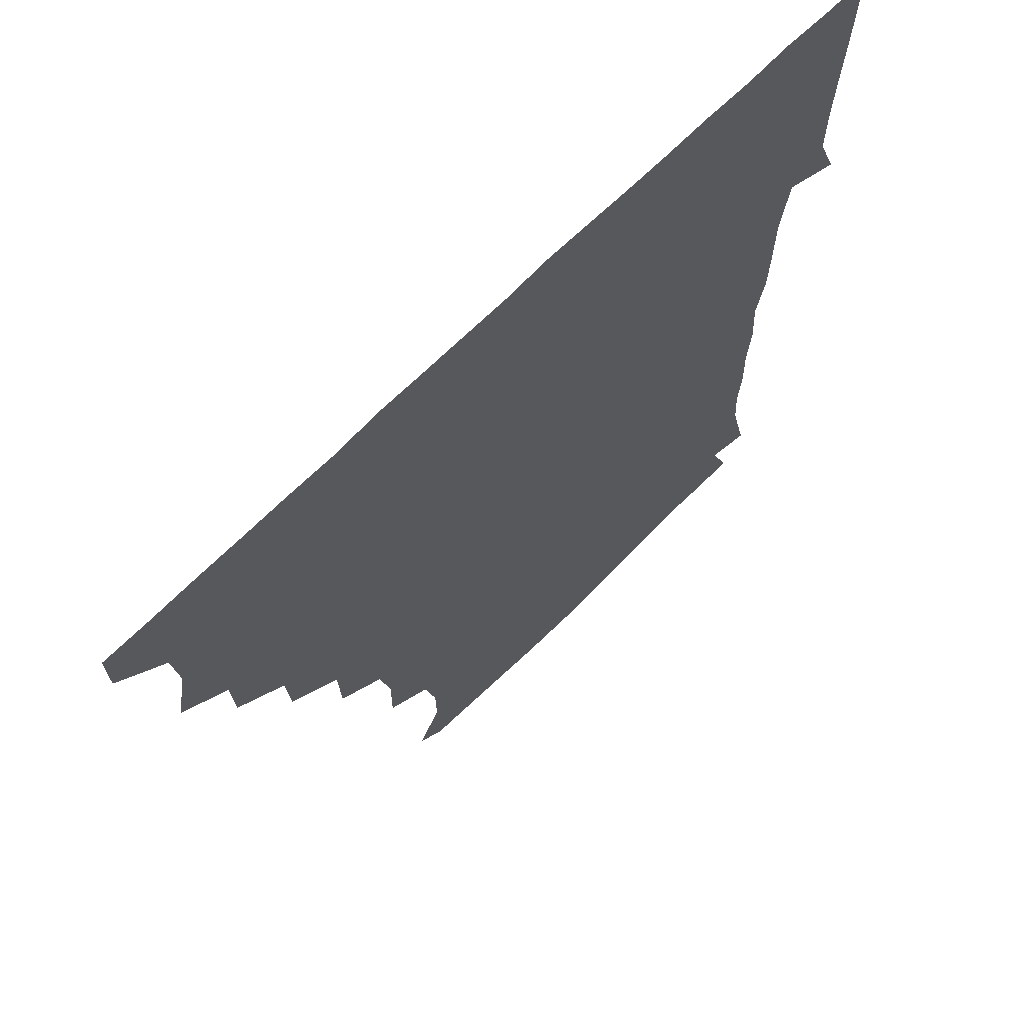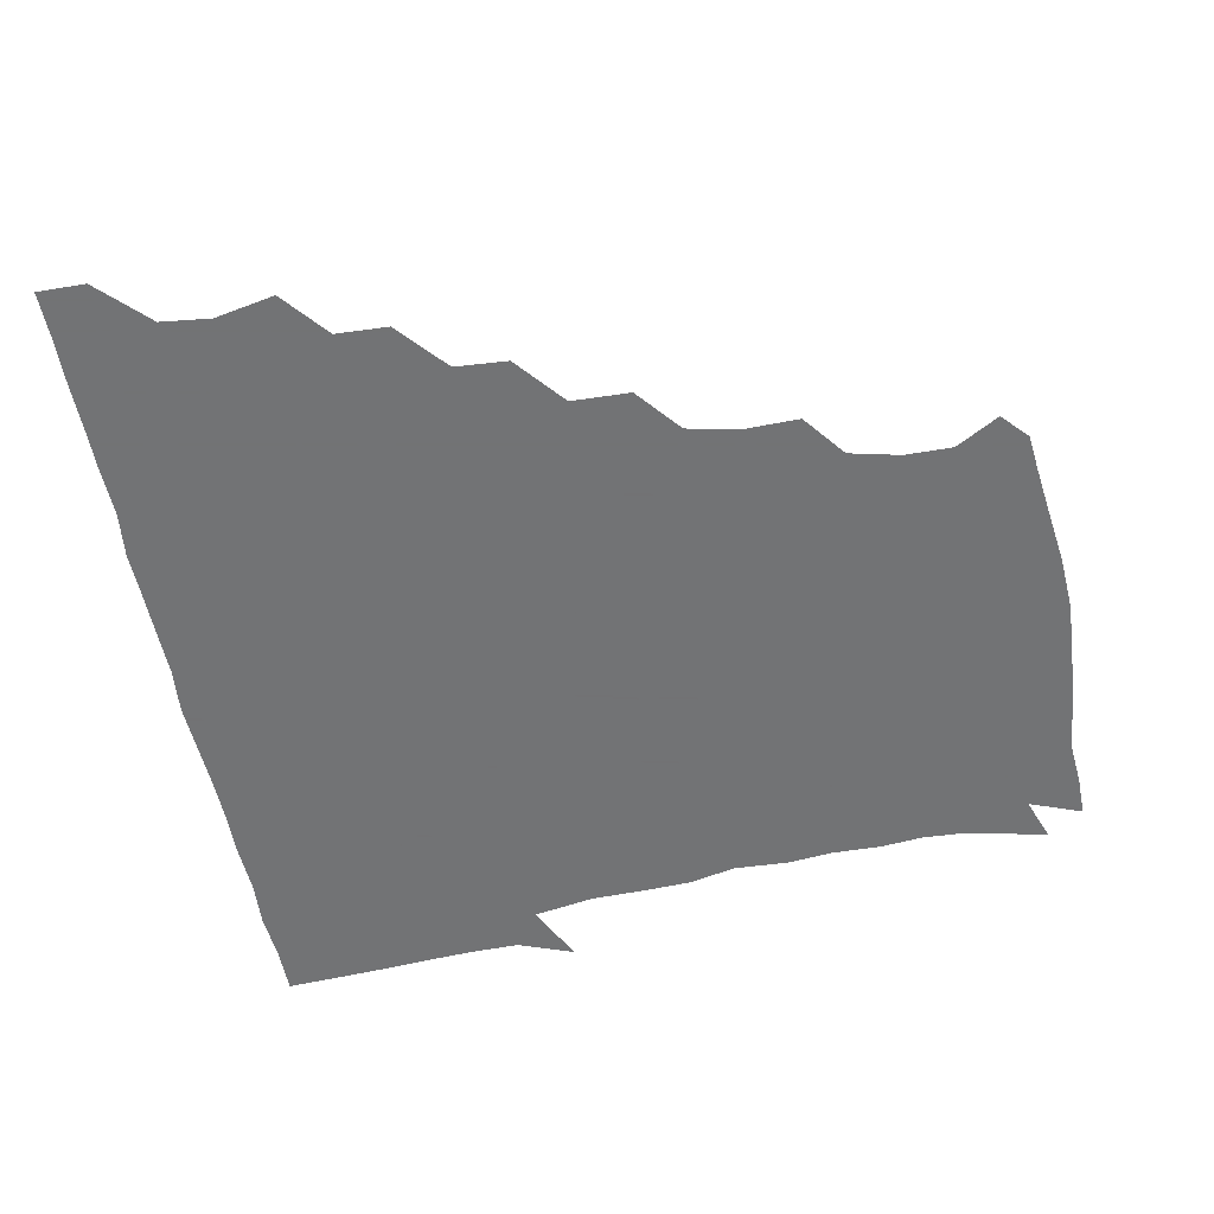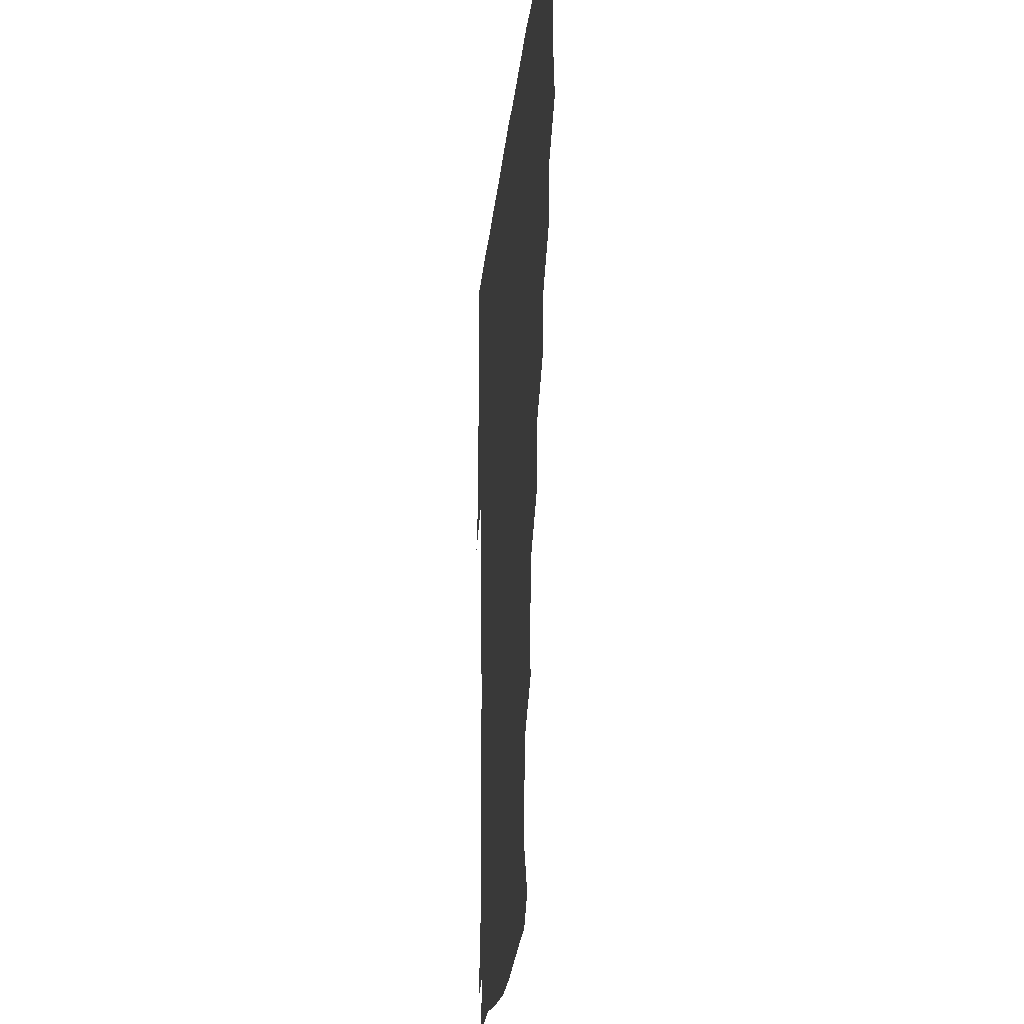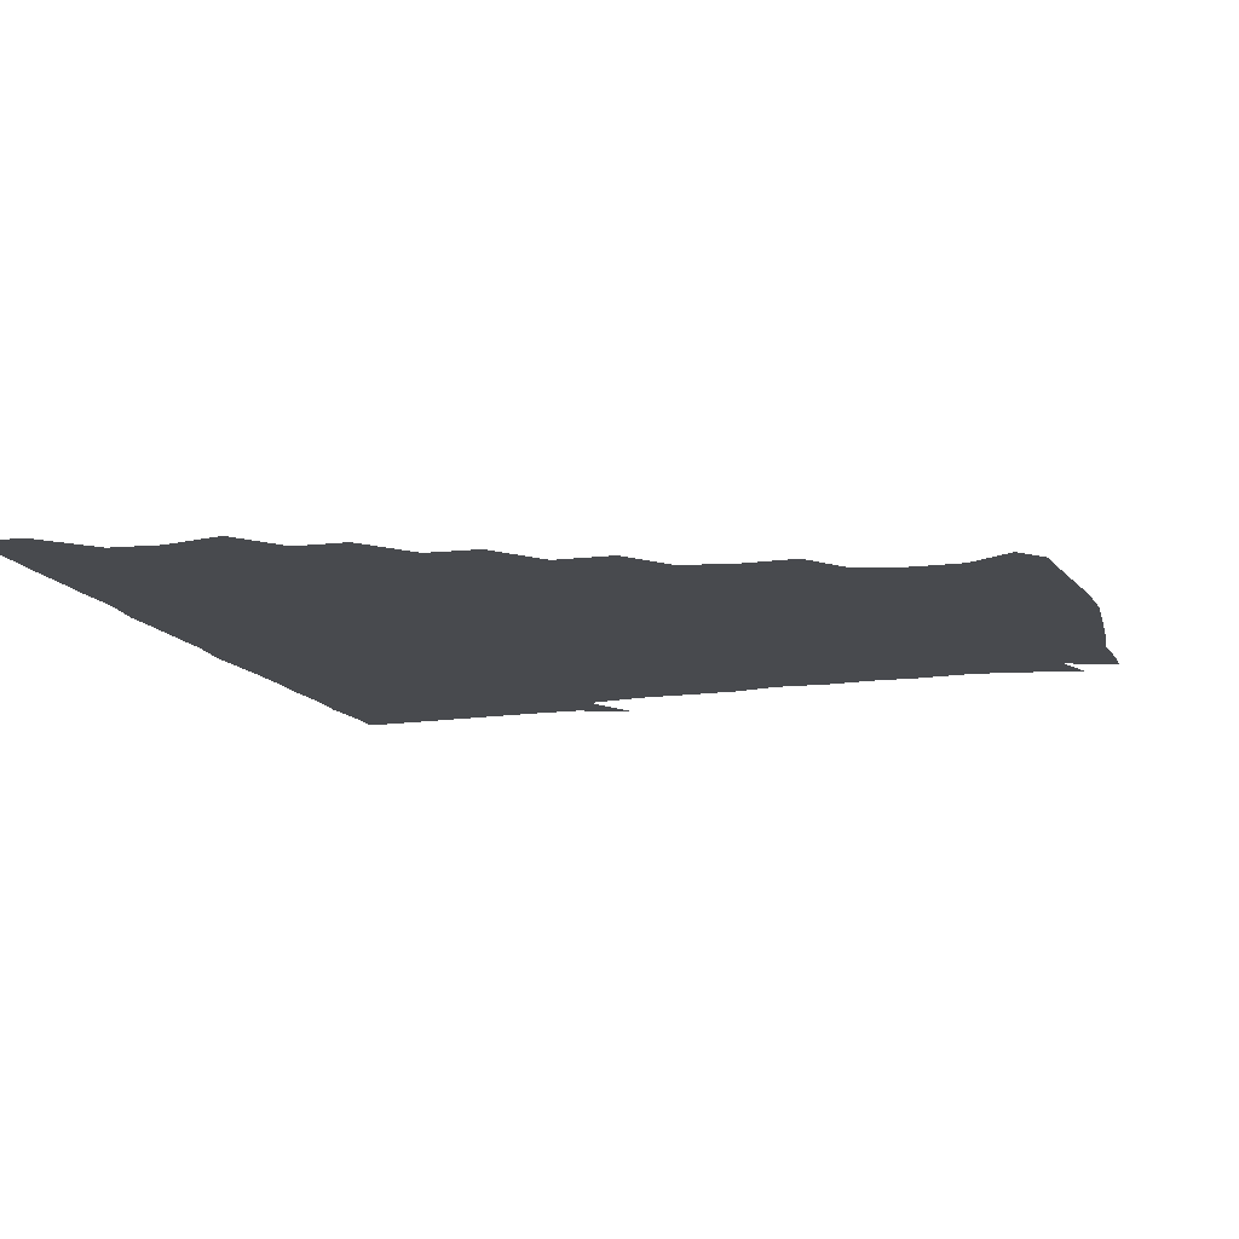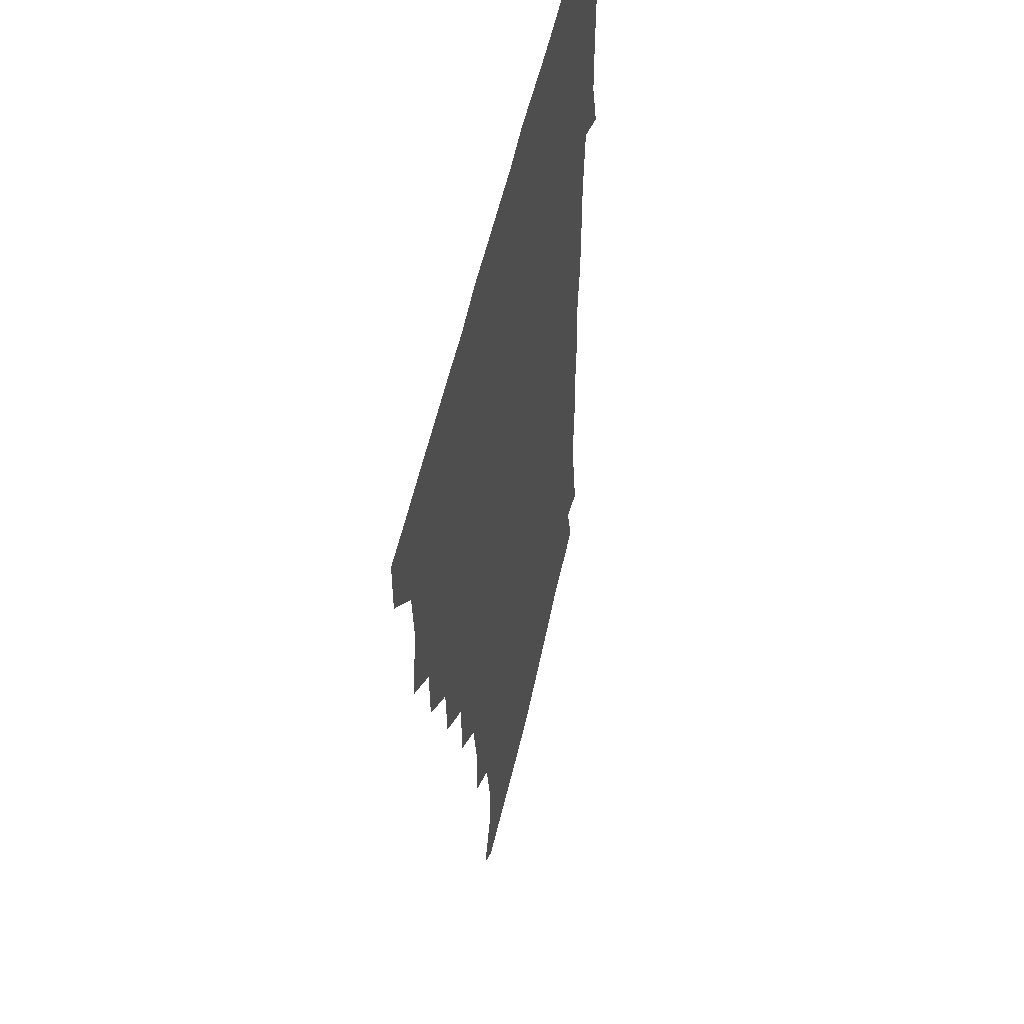
<metadata>
{"format":"obj","ext":"obj","renderer":"f3d","projection":"perspective","resolution":1024,"background":"white","views":[{"elev":66.8,"azim":-45.4,"up":"+Y"},{"elev":-55.7,"azim":-78.8,"up":"+Z"},{"elev":-21.2,"azim":-95.3,"up":"+Y"},{"elev":-13.3,"azim":-72.6,"up":"+Z"},{"elev":49.4,"azim":-78.6,"up":"+Y"}]}
</metadata>
<code>
v 436.2 405.7 0
v 435.8 421.1 0
v 450 354.6 0
v 453.6 374 0
v 451.6 390 0
v 451.6 405.7 0
v 451.1 420.9 0
v 466 325.2 0
v 465.1 342 0
v 468.1 361.7 0
v 467.8 376.4 0
v 466.8 391 0
v 466.3 406 0
v 466 421.3 0
v 483.4 294.1 0
v 482 311.1 0
v 483.2 331.6 0
v 481.6 345.9 0
v 482.9 362.5 0
v 482.2 376.7 0
v 481.7 391.1 0
v 481.3 406 0
v 481.1 421.1 0
v 500.4 261.5 0
v 499.6 280.5 0
v 497.2 298.8 0
v 497.6 317.2 0
v 497.9 332.9 0
v 497.9 348.3 0
v 496.8 361.8 0
v 496.7 376.5 0
v 496.4 391.1 0
v 496.3 405.6 0
v 496.1 421.3 0
v 518.5 214.9 0
v 518.7 233 0
v 515.1 249.4 0
v 513.7 269.1 0
v 513.1 285.2 0
v 511.7 300.1 0
v 511.4 315.9 0
v 512.3 333.2 0
v 512 347.6 0
v 511.6 361.7 0
v 511.4 376.3 0
v 511.2 391.1 0
v 511.1 406.1 0
v 511.2 420.8 0
v 528.9 158.1 0
v 536.8 172.3 0
v 536.5 187.6 0
v 532.6 203.9 0
v 531.6 224.4 0
v 529.5 238.4 0
v 528.1 255.3 0
v 527.2 270.2 0
v 527.5 287.8 0
v 527.1 302.7 0
v 527.3 318.1 0
v 526.8 332.5 0
v 526.7 347 0
v 526.7 361.7 0
v 526 376.2 0
v 526.3 390.9 0
v 526.1 405.9 0
v 526.4 422.5 0
v 537.5 150.3 0
v 543.6 163 0
v 547.7 180.1 0
v 545.4 192.4 0
v 544.4 210.8 0
v 544.6 227.5 0
v 543.2 243.3 0
v 542.2 256.3 0
v 542.1 271.9 0
v 542 288.4 0
v 541.9 302.8 0
v 542.1 318.2 0
v 541.2 331.4 0
v 541.6 347 0
v 541.7 361.6 0
v 541.7 376.1 0
v 541.5 390.7 0
v 541 406.3 0
v 540.8 422.1 0
v 549.2 149.1 0
v 558 165.8 0
v 559.1 183.9 0
v 559.1 197.2 0
v 557.8 213.7 0
v 558.6 230.2 0
v 557.2 243.2 0
v 556.8 258.5 0
v 557.8 273.7 0
v 556.8 287.4 0
v 556.5 302.6 0
v 556.8 318.4 0
v 556.3 331.6 0
v 556.6 346.9 0
v 556.5 361.4 0
v 556.5 376 0
v 556.6 390.4 0
v 556.4 405.3 0
v 555.6 422 0
v 564.1 147.3 0
v 572.8 167.9 0
v 572.9 182.6 0
v 572.3 198.2 0
v 573 211.8 0
v 571.3 229.6 0
v 571.7 242.8 0
v 571.3 257.4 0
v 571.8 273.7 0
v 571.8 288.8 0
v 571.6 303.3 0
v 571.4 317.4 0
v 571.4 332 0
v 571.8 347.2 0
v 571.2 361.3 0
v 571.4 375.9 0
v 571.5 390.4 0
v 571.1 405.7 0
v 570.7 421.8 0
v 582.3 145 0
v 586.1 167.5 0
v 587.8 184.3 0
v 586.2 198.8 0
v 587.4 215.8 0
v 586.4 229.5 0
v 586.8 243.3 0
v 586.2 257.8 0
v 586.1 274.9 0
v 586.5 289.4 0
v 586.4 302.6 0
v 586.3 317.2 0
v 586.4 332.3 0
v 586.6 347 0
v 586.9 361.7 0
v 586.6 375.9 0
v 586.5 390.3 0
v 585.8 406.3 0
v 585.1 423.1 0
v 600.1 144 0
v 599.8 168.4 0
v 602.2 185.1 0
v 602 199.5 0
v 601.3 215.1 0
v 600.2 229.4 0
v 601.4 244.4 0
v 601.5 259 0
v 600.8 274.3 0
v 600.9 288.5 0
v 601.3 302.4 0
v 601.2 317.9 0
v 601.1 331.3 0
v 601.7 347.7 0
v 601.5 361.7 0
v 601.4 376.1 0
v 601.2 390.9 0
v 601 405.8 0
v 599.5 422.4 0
v 619.7 145.3 0
v 616.2 164.8 0
v 615.9 183.7 0
v 615.9 199.4 0
v 615.5 215.6 0
v 616.2 226.9 0
v 614.9 244 0
v 615.4 259.1 0
v 615.5 274 0
v 615.5 288.3 0
v 615.9 304.5 0
v 616.1 317.5 0
v 616.3 333.2 0
v 616.2 347.8 0
v 616.4 361.6 0
v 616.6 376.2 0
v 616.6 390.7 0
v 616.2 405.5 0
v 614.5 421.7 0
v 636.7 146.5 0
v 631.6 165.6 0
v 629.7 184.6 0
v 629.8 200.1 0
v 629.1 215.6 0
v 630.2 230.1 0
v 630.3 244.9 0
v 630.3 258.6 0
v 630.1 273.1 0
v 630.6 287.8 0
v 630.5 303 0
v 630.5 318.8 0
v 631.2 333 0
v 631.1 346.8 0
v 631.3 361.9 0
v 631.5 376.4 0
v 631.6 390.8 0
v 631.3 405.5 0
v 629.6 421.4 0
v 653.6 148.6 0
v 647.1 165.9 0
v 643 184.5 0
v 643.5 199.7 0
v 643.3 215.3 0
v 644.5 227.8 0
v 643.5 244.4 0
v 644.5 258.7 0
v 645 272.2 0
v 644.9 287.8 0
v 644.8 303.9 0
v 645.6 317.1 0
v 645.4 334 0
v 645.9 347.1 0
v 646 362.2 0
v 646.3 376.7 0
v 646.9 390.9 0
v 646.6 405.2 0
v 644.5 421.7 0
v 668.9 147.4 0
v 660.8 166.6 0
v 657.9 181.7 0
v 656.3 198.2 0
v 656.1 214.5 0
v 657.3 228.9 0
v 657.8 242.5 0
v 658.1 257.6 0
v 658.8 272.2 0
v 658.7 287.9 0
v 659.1 303.1 0
v 659.8 318.3 0
v 659.9 333.6 0
v 660.1 348.3 0
v 660.8 362 0
v 660.9 376.3 0
v 661.3 391.2 0
v 661.4 405.3 0
v 660.3 421 0
v 681.7 147.4 0
v 675.1 164.5 0
v 671.5 179.9 0
v 670 194.2 0
v 669.1 210.3 0
v 670 224.9 0
v 670.4 239.7 0
v 670.9 255.1 0
v 671 271.2 0
v 673 285 0
v 673.1 300.6 0
v 673.5 317.4 0
v 673.8 334.7 0
v 674.6 347.2 0
v 674.6 363.2 0
v 675.3 377.4 0
v 675.8 391.4 0
v 676 405.7 0
v 675 421.8 0
v 689.5 159.2 0
v 686.6 171 0
v 683.4 185.1 0
v 682.5 199.6 0
v 683.7 213.7 0
v 683.2 229.8 0
v 684.5 244.7 0
v 683.5 262.8 0
v 686.6 277.3 0
v 687.2 293.2 0
v 687.4 311.6 0
v 690.6 331.2 0
v 686.7 348 0
v 687.7 361.9 0
v 689.3 376.2 0
v 690 391.4 0
v 690.6 405.8 0
v 690.8 420.7 0
v 709.6 321.9 0
v 702.7 340 0
v 702.7 355.6 0
v 703.5 372.5 0
v 704.6 389.6 0
v 705.3 405.5 0
v 705.9 420.7 0
f 5 6 1
f 1 6 2
f 6 7 2
f 9 10 3
f 3 10 4
f 10 11 4
f 4 11 5
f 11 12 5
f 5 12 6
f 12 13 6
f 6 13 7
f 13 14 7
f 16 17 8
f 8 17 9
f 17 18 9
f 9 18 10
f 18 19 10
f 10 19 11
f 19 20 11
f 11 20 12
f 20 21 12
f 12 21 13
f 21 22 13
f 13 22 14
f 22 23 14
f 25 26 15
f 15 26 16
f 26 27 16
f 16 27 17
f 27 28 17
f 17 28 18
f 28 29 18
f 18 29 19
f 29 30 19
f 19 30 20
f 30 31 20
f 20 31 21
f 31 32 21
f 21 32 22
f 32 33 22
f 22 33 23
f 33 34 23
f 37 38 24
f 24 38 25
f 38 39 25
f 25 39 26
f 39 40 26
f 26 40 27
f 40 41 27
f 27 41 28
f 41 42 28
f 28 42 29
f 42 43 29
f 29 43 30
f 43 44 30
f 30 44 31
f 44 45 31
f 31 45 32
f 45 46 32
f 32 46 33
f 46 47 33
f 33 47 34
f 47 48 34
f 52 53 35
f 35 53 36
f 53 54 36
f 36 54 37
f 54 55 37
f 37 55 38
f 55 56 38
f 38 56 39
f 56 57 39
f 39 57 40
f 57 58 40
f 40 58 41
f 58 59 41
f 41 59 42
f 59 60 42
f 42 60 43
f 60 61 43
f 43 61 44
f 61 62 44
f 44 62 45
f 62 63 45
f 45 63 46
f 63 64 46
f 46 64 47
f 64 65 47
f 47 65 48
f 65 66 48
f 67 68 49
f 49 68 50
f 68 69 50
f 50 69 51
f 69 70 51
f 51 70 52
f 70 71 52
f 52 71 53
f 71 72 53
f 53 72 54
f 72 73 54
f 54 73 55
f 73 74 55
f 55 74 56
f 74 75 56
f 56 75 57
f 75 76 57
f 57 76 58
f 76 77 58
f 58 77 59
f 77 78 59
f 59 78 60
f 78 79 60
f 60 79 61
f 79 80 61
f 61 80 62
f 80 81 62
f 62 81 63
f 81 82 63
f 63 82 64
f 82 83 64
f 64 83 65
f 83 84 65
f 65 84 66
f 84 85 66
f 67 86 68
f 86 87 68
f 68 87 69
f 87 88 69
f 69 88 70
f 88 89 70
f 70 89 71
f 89 90 71
f 71 90 72
f 90 91 72
f 72 91 73
f 91 92 73
f 73 92 74
f 92 93 74
f 74 93 75
f 93 94 75
f 75 94 76
f 94 95 76
f 76 95 77
f 95 96 77
f 77 96 78
f 96 97 78
f 78 97 79
f 97 98 79
f 79 98 80
f 98 99 80
f 80 99 81
f 99 100 81
f 81 100 82
f 100 101 82
f 82 101 83
f 101 102 83
f 83 102 84
f 102 103 84
f 84 103 85
f 103 104 85
f 86 105 87
f 105 106 87
f 87 106 88
f 106 107 88
f 88 107 89
f 107 108 89
f 89 108 90
f 108 109 90
f 90 109 91
f 109 110 91
f 91 110 92
f 110 111 92
f 92 111 93
f 111 112 93
f 93 112 94
f 112 113 94
f 94 113 95
f 113 114 95
f 95 114 96
f 114 115 96
f 96 115 97
f 115 116 97
f 97 116 98
f 116 117 98
f 98 117 99
f 117 118 99
f 99 118 100
f 118 119 100
f 100 119 101
f 119 120 101
f 101 120 102
f 120 121 102
f 102 121 103
f 121 122 103
f 103 122 104
f 122 123 104
f 105 124 106
f 124 125 106
f 106 125 107
f 125 126 107
f 107 126 108
f 126 127 108
f 108 127 109
f 127 128 109
f 109 128 110
f 128 129 110
f 110 129 111
f 129 130 111
f 111 130 112
f 130 131 112
f 112 131 113
f 131 132 113
f 113 132 114
f 132 133 114
f 114 133 115
f 133 134 115
f 115 134 116
f 134 135 116
f 116 135 117
f 135 136 117
f 117 136 118
f 136 137 118
f 118 137 119
f 137 138 119
f 119 138 120
f 138 139 120
f 120 139 121
f 139 140 121
f 121 140 122
f 140 141 122
f 122 141 123
f 141 142 123
f 124 143 125
f 143 144 125
f 125 144 126
f 144 145 126
f 126 145 127
f 145 146 127
f 127 146 128
f 146 147 128
f 128 147 129
f 147 148 129
f 129 148 130
f 148 149 130
f 130 149 131
f 149 150 131
f 131 150 132
f 150 151 132
f 132 151 133
f 151 152 133
f 133 152 134
f 152 153 134
f 134 153 135
f 153 154 135
f 135 154 136
f 154 155 136
f 136 155 137
f 155 156 137
f 137 156 138
f 156 157 138
f 138 157 139
f 157 158 139
f 139 158 140
f 158 159 140
f 140 159 141
f 159 160 141
f 141 160 142
f 160 161 142
f 143 162 144
f 162 163 144
f 144 163 145
f 163 164 145
f 145 164 146
f 164 165 146
f 146 165 147
f 165 166 147
f 147 166 148
f 166 167 148
f 148 167 149
f 167 168 149
f 149 168 150
f 168 169 150
f 150 169 151
f 169 170 151
f 151 170 152
f 170 171 152
f 152 171 153
f 171 172 153
f 153 172 154
f 172 173 154
f 154 173 155
f 173 174 155
f 155 174 156
f 174 175 156
f 156 175 157
f 175 176 157
f 157 176 158
f 176 177 158
f 158 177 159
f 177 178 159
f 159 178 160
f 178 179 160
f 160 179 161
f 179 180 161
f 162 181 163
f 181 182 163
f 163 182 164
f 182 183 164
f 164 183 165
f 183 184 165
f 165 184 166
f 184 185 166
f 166 185 167
f 185 186 167
f 167 186 168
f 186 187 168
f 168 187 169
f 187 188 169
f 169 188 170
f 188 189 170
f 170 189 171
f 189 190 171
f 171 190 172
f 190 191 172
f 172 191 173
f 191 192 173
f 173 192 174
f 192 193 174
f 174 193 175
f 193 194 175
f 175 194 176
f 194 195 176
f 176 195 177
f 195 196 177
f 177 196 178
f 196 197 178
f 178 197 179
f 197 198 179
f 179 198 180
f 198 199 180
f 181 200 182
f 200 201 182
f 182 201 183
f 201 202 183
f 183 202 184
f 202 203 184
f 184 203 185
f 203 204 185
f 185 204 186
f 204 205 186
f 186 205 187
f 205 206 187
f 187 206 188
f 206 207 188
f 188 207 189
f 207 208 189
f 189 208 190
f 208 209 190
f 190 209 191
f 209 210 191
f 191 210 192
f 210 211 192
f 192 211 193
f 211 212 193
f 193 212 194
f 212 213 194
f 194 213 195
f 213 214 195
f 195 214 196
f 214 215 196
f 196 215 197
f 215 216 197
f 197 216 198
f 216 217 198
f 198 217 199
f 217 218 199
f 200 219 201
f 219 220 201
f 201 220 202
f 220 221 202
f 202 221 203
f 221 222 203
f 203 222 204
f 222 223 204
f 204 223 205
f 223 224 205
f 205 224 206
f 224 225 206
f 206 225 207
f 225 226 207
f 207 226 208
f 226 227 208
f 208 227 209
f 227 228 209
f 209 228 210
f 228 229 210
f 210 229 211
f 229 230 211
f 211 230 212
f 230 231 212
f 212 231 213
f 231 232 213
f 213 232 214
f 232 233 214
f 214 233 215
f 233 234 215
f 215 234 216
f 234 235 216
f 216 235 217
f 235 236 217
f 217 236 218
f 236 237 218
f 219 238 220
f 238 239 220
f 220 239 221
f 239 240 221
f 221 240 222
f 240 241 222
f 222 241 223
f 241 242 223
f 223 242 224
f 242 243 224
f 224 243 225
f 243 244 225
f 225 244 226
f 244 245 226
f 226 245 227
f 245 246 227
f 227 246 228
f 246 247 228
f 228 247 229
f 247 248 229
f 229 248 230
f 248 249 230
f 230 249 231
f 249 250 231
f 231 250 232
f 250 251 232
f 232 251 233
f 251 252 233
f 233 252 234
f 252 253 234
f 234 253 235
f 253 254 235
f 235 254 236
f 254 255 236
f 236 255 237
f 255 256 237
f 239 257 240
f 257 258 240
f 240 258 241
f 258 259 241
f 241 259 242
f 259 260 242
f 242 260 243
f 260 261 243
f 243 261 244
f 261 262 244
f 244 262 245
f 262 263 245
f 245 263 246
f 263 264 246
f 246 264 247
f 264 265 247
f 247 265 248
f 265 266 248
f 248 266 249
f 266 267 249
f 249 267 250
f 267 268 250
f 250 268 251
f 268 269 251
f 251 269 252
f 269 270 252
f 252 270 253
f 270 271 253
f 253 271 254
f 271 272 254
f 254 272 255
f 272 273 255
f 255 273 256
f 273 274 256
f 268 275 269
f 275 276 269
f 269 276 270
f 276 277 270
f 270 277 271
f 277 278 271
f 271 278 272
f 278 279 272
f 272 279 273
f 279 280 273
f 273 280 274
f 280 281 274

</code>
